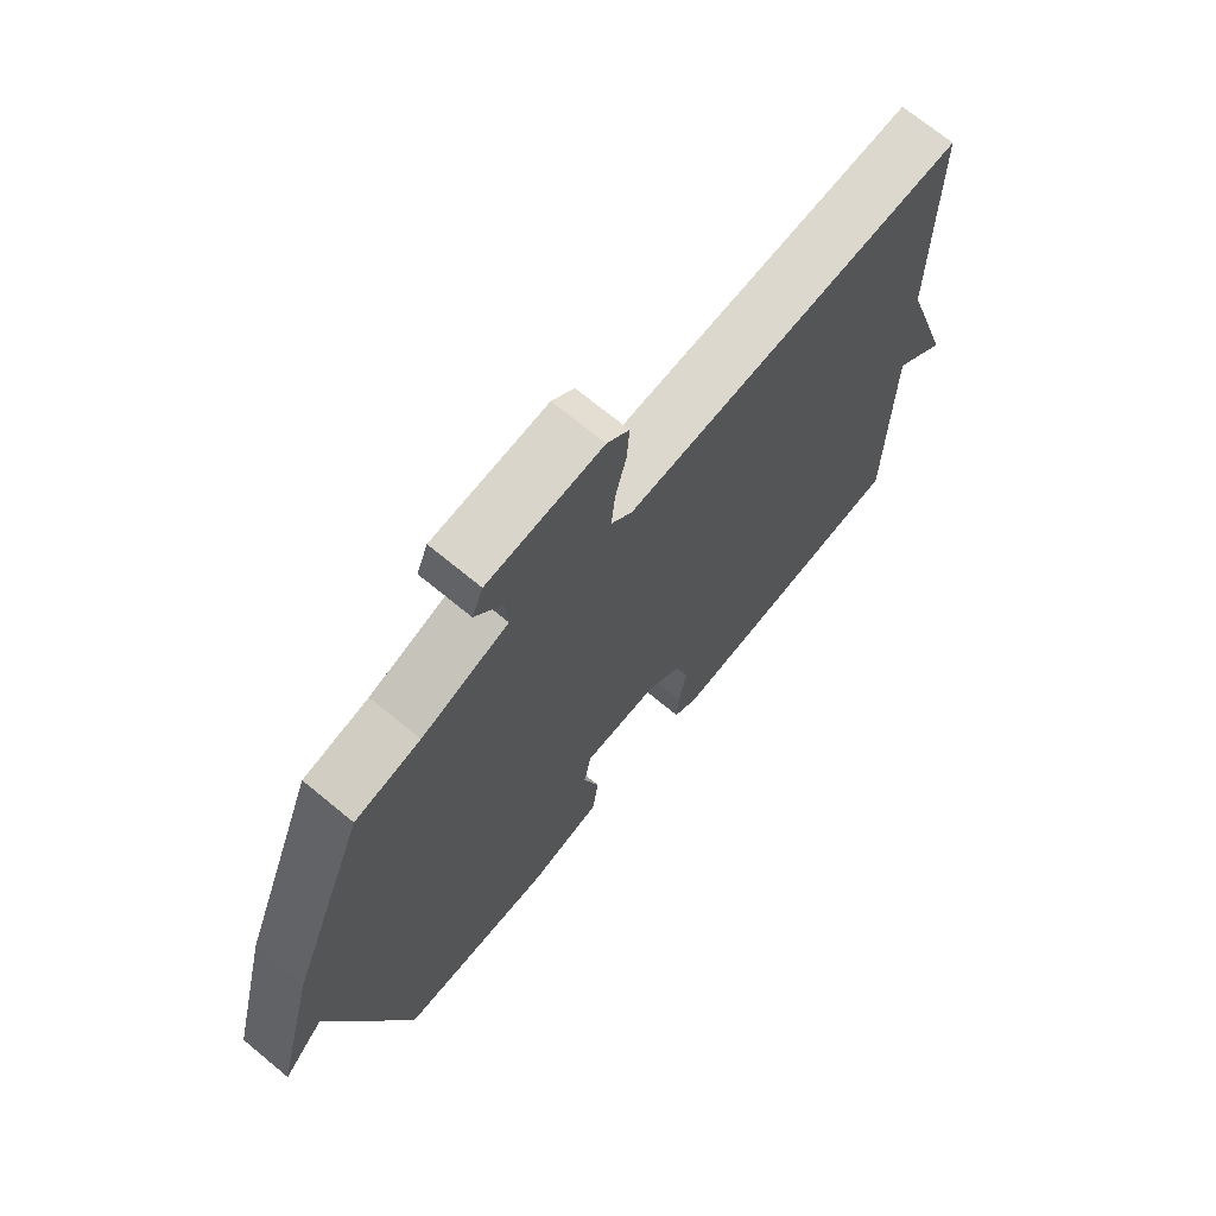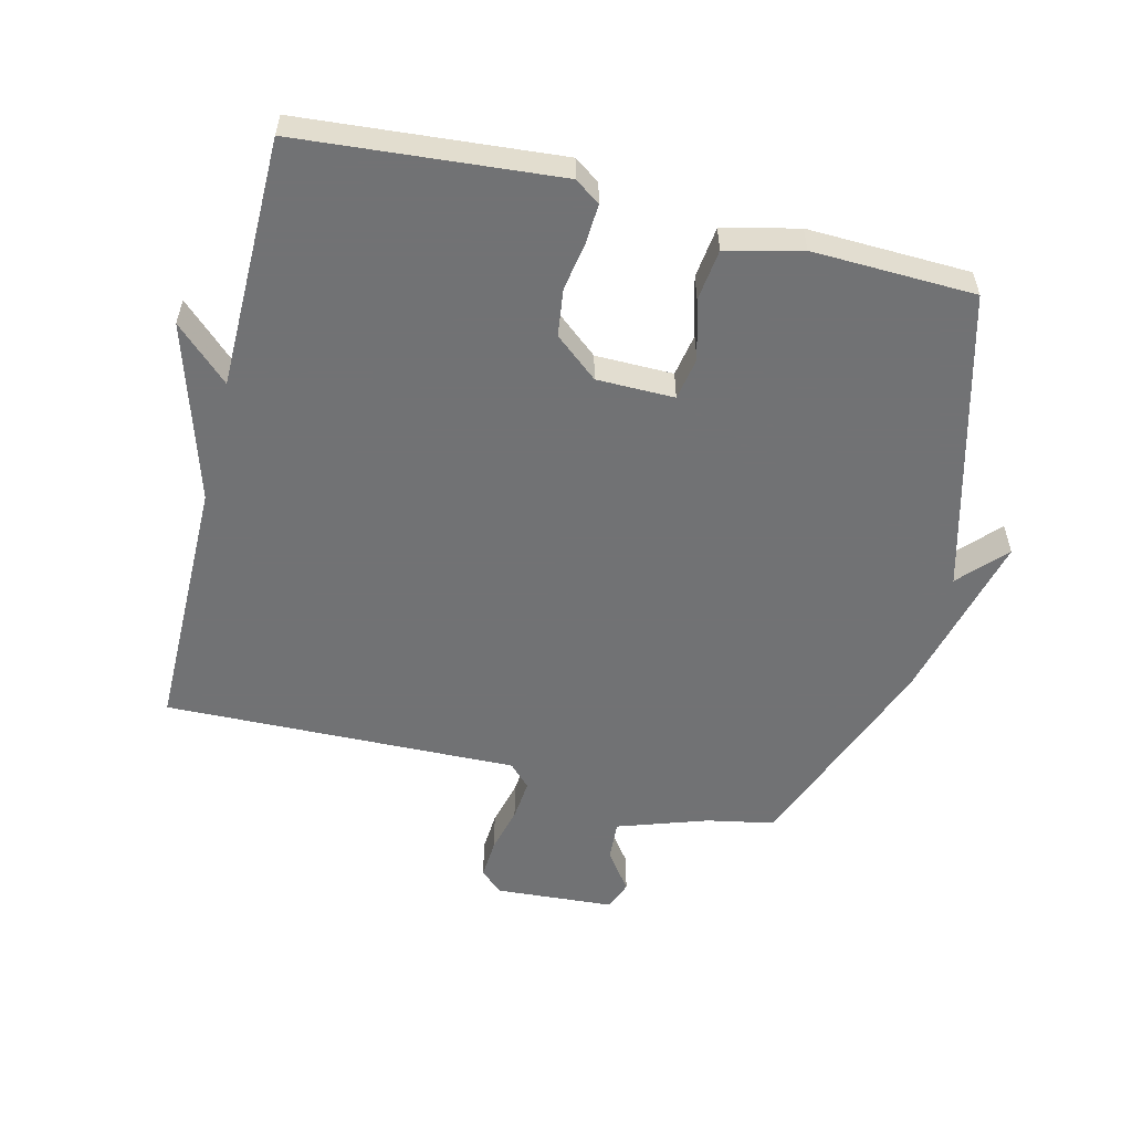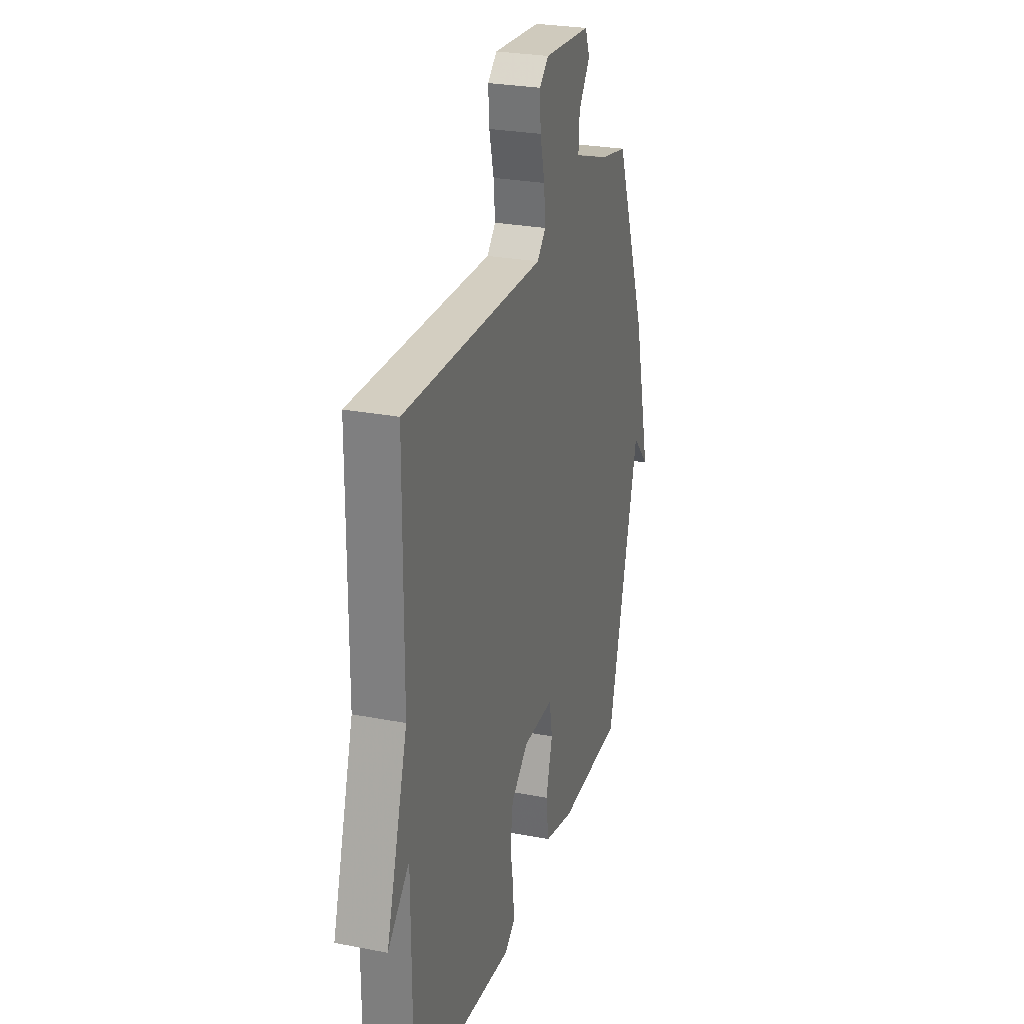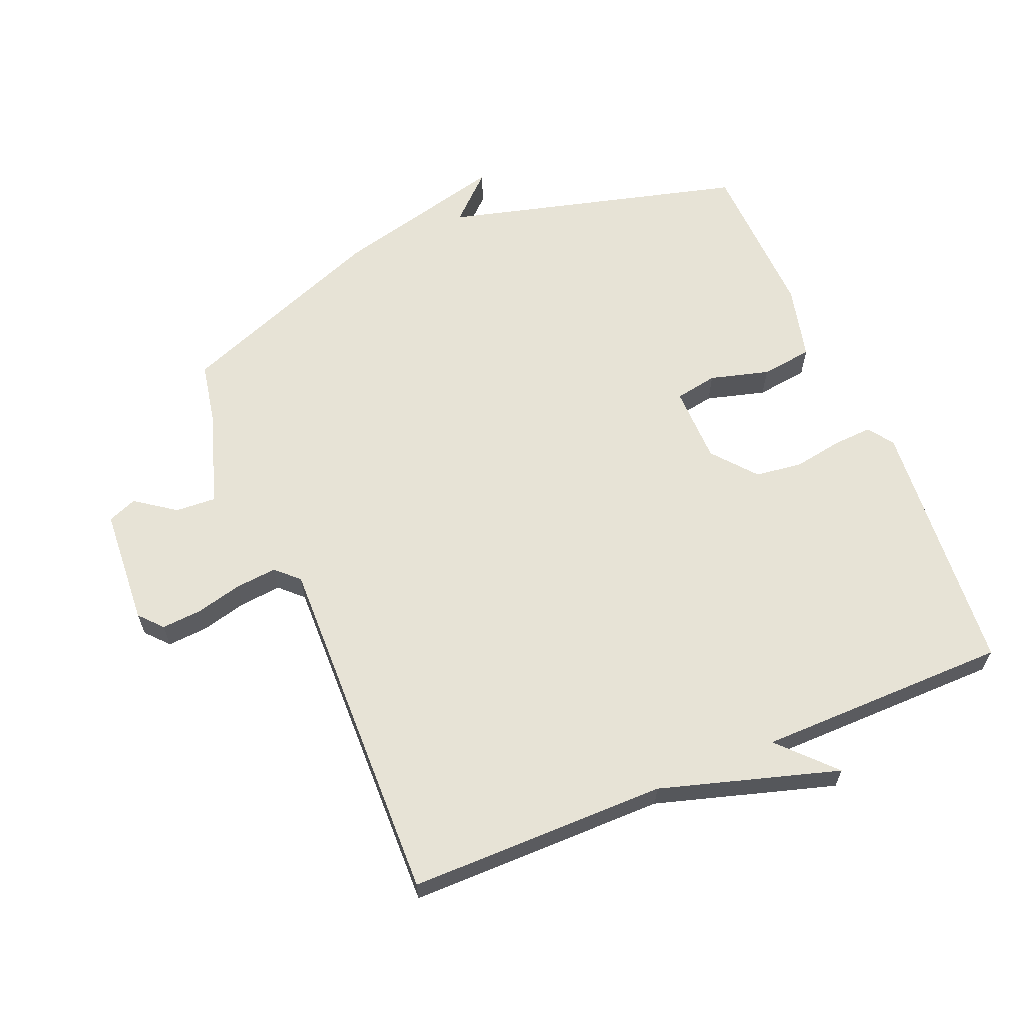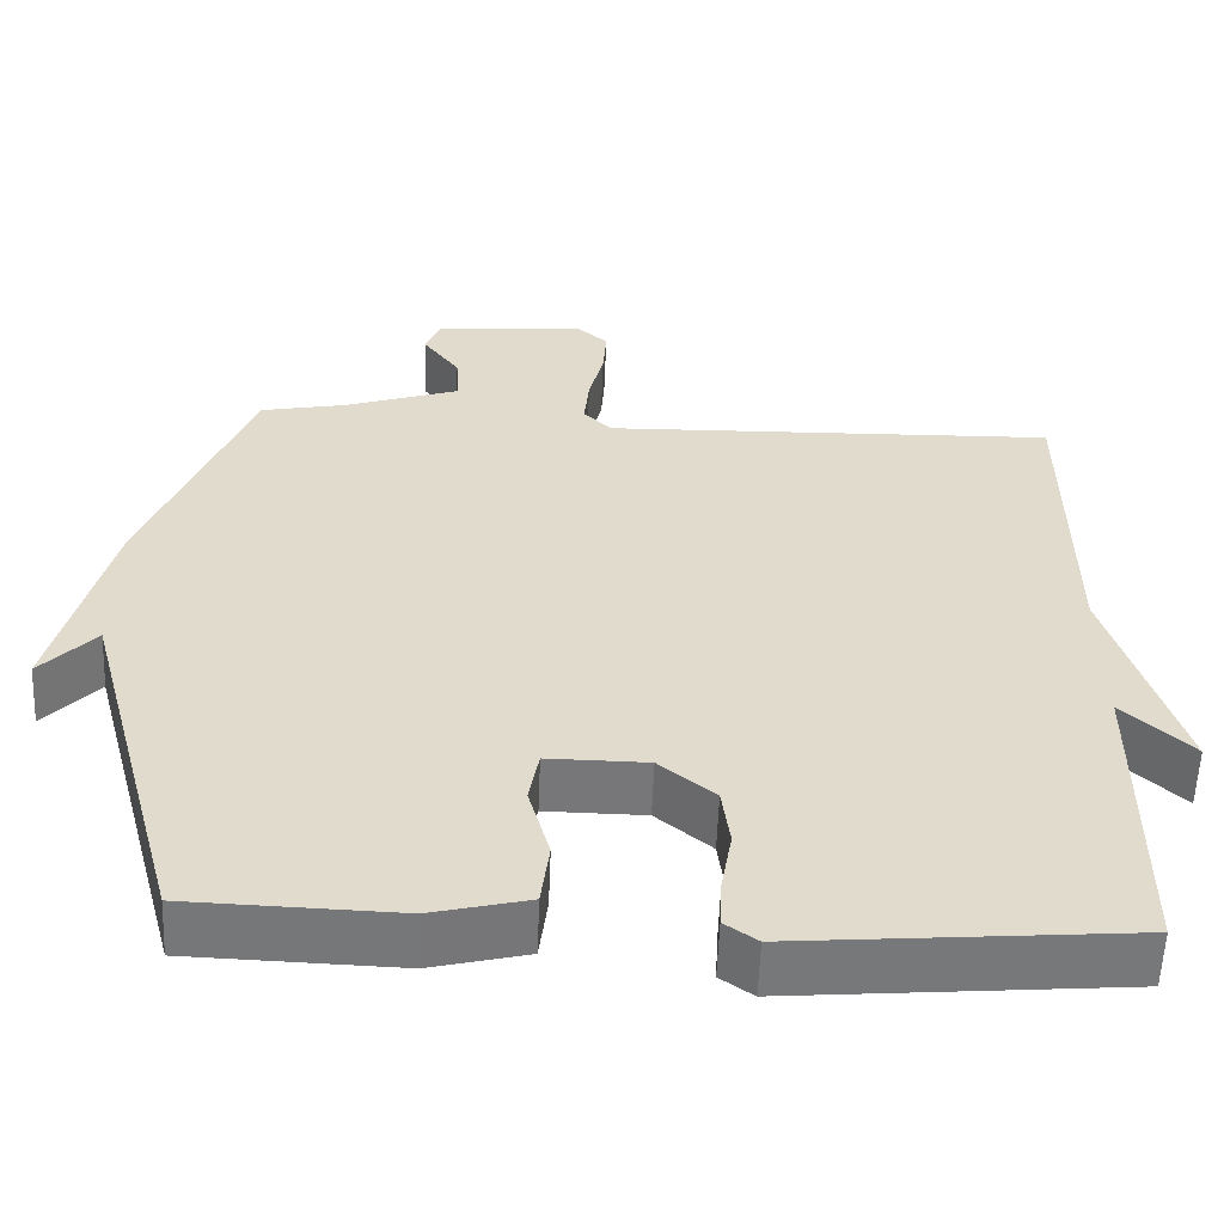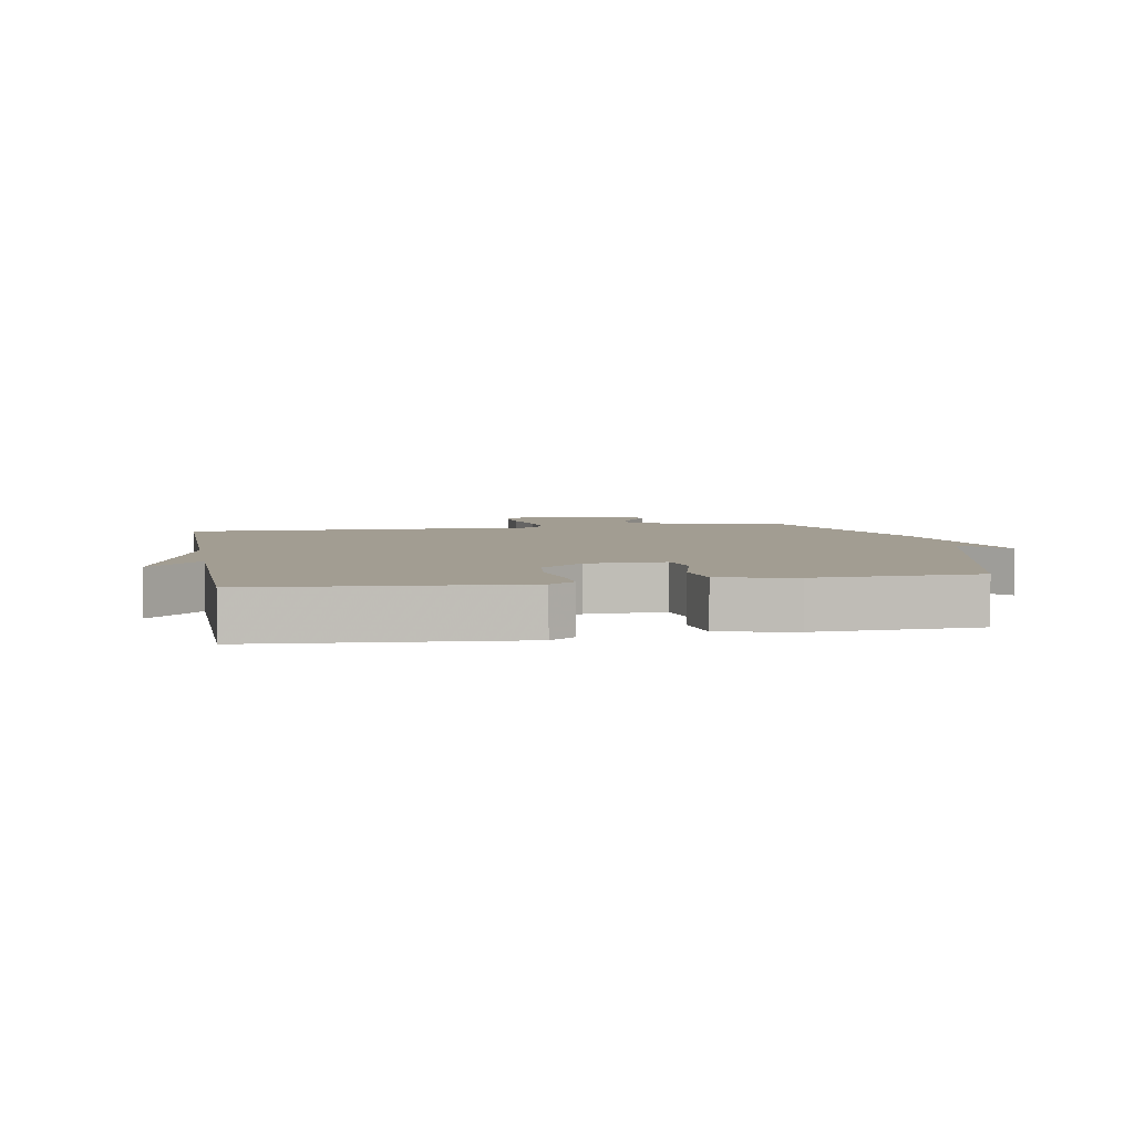
<metadata>
{"format":"obj","ext":"obj","renderer":"f3d","projection":"perspective","resolution":1024,"background":"white","views":[{"elev":70.7,"azim":-50.5,"up":"+Z"},{"elev":-55.6,"azim":166.1,"up":"+Y"},{"elev":26.6,"azim":106.9,"up":"+Z"},{"elev":62.7,"azim":67.2,"up":"+Y"},{"elev":-57.2,"azim":-2.3,"up":"+Z"},{"elev":4.9,"azim":169.2,"up":"+Y"}]}
</metadata>
<code>
v -0.5 0.07 -0.5
v -0.626 0.07 -0.029
v -0.693 0.07 -0.101
v -0.626 0.07 0.171
v -0.5 0.07 0.5
v -0.394 0.07 0.521
v -0.253 0.07 0.569
v -0.257 0.07 0.632
v -0.302 0.07 0.694
v -0.284 0.07 0.74
v -0.098 0.07 0.753
v -0.062 0.07 0.721
v -0.066 0.07 0.658
v -0.084 0.07 0.585
v -0.09 0.07 0.52
v -0.056 0.07 0.485
v 0.5 0.07 0.5
v 0.502 0.07 0.095
v 0.587 0.07 -0.185
v 0.502 0.07 -0.105
v 0.5 0.07 -0.5
v 0.093 0.07 -0.535
v 0.053 0.07 -0.507
v 0.056 0.07 -0.446
v 0.069 0.07 -0.369
v 0.059 0.07 -0.295
v -0.009 0.07 -0.239
v -0.131 0.07 -0.238
v -0.143 0.07 -0.305
v -0.117 0.07 -0.398
v -0.127 0.07 -0.479
v -0.245 0.07 -0.508
v -0.5 0 -0.5
v -0.626 0 -0.029
v -0.693 0 -0.101
v -0.626 0 0.171
v -0.5 0 0.5
v -0.394 0 0.521
v -0.253 0 0.569
v -0.257 0 0.632
v -0.302 0 0.694
v -0.284 0 0.74
v -0.098 0 0.753
v -0.062 0 0.721
v -0.066 0 0.658
v -0.084 0 0.585
v -0.09 0 0.52
v -0.056 0 0.485
v 0.5 0 0.5
v 0.502 0 0.095
v 0.587 0 -0.185
v 0.502 0 -0.105
v 0.5 0 -0.5
v 0.093 0 -0.535
v 0.053 0 -0.507
v 0.056 0 -0.446
v 0.069 0 -0.369
v 0.059 0 -0.295
v -0.009 0 -0.239
v -0.131 0 -0.238
v -0.143 0 -0.305
v -0.117 0 -0.398
v -0.127 0 -0.479
v -0.245 0 -0.508
f 32 1 2
f 31 32 2
f 30 31 2
f 29 30 2
f 28 29 2
f 27 28 2
f 23 24 25
f 22 23 25
f 21 22 25
f 20 21 25
f 20 25 26
f 18 19 20
f 20 26 27
f 18 20 27
f 17 18 27
f 16 17 27
f 12 13 14
f 11 12 14
f 10 11 14
f 9 10 14
f 8 9 14
f 7 8 14 15
f 16 27 2
f 15 16 2
f 7 15 2
f 6 7 2
f 4 5 6
f 3 4 6
f 2 3 6
f 34 33 64
f 34 64 63
f 34 63 62
f 34 62 61
f 34 61 60
f 34 60 59
f 57 56 55
f 57 55 54
f 57 54 53
f 57 53 52
f 58 57 52
f 52 51 50
f 59 58 52
f 59 52 50
f 59 50 49
f 59 49 48
f 46 45 44
f 46 44 43
f 46 43 42
f 46 42 41
f 46 41 40
f 47 46 40 39
f 34 59 48
f 34 48 47
f 34 47 39
f 34 39 38
f 38 37 36
f 38 36 35
f 38 35 34
f 1 33 34 2
f 2 34 35 3
f 3 35 36 4
f 4 36 37 5
f 5 37 38 6
f 6 38 39 7
f 7 39 40 8
f 8 40 41 9
f 9 41 42 10
f 10 42 43 11
f 11 43 44 12
f 12 44 45 13
f 13 45 46 14
f 14 46 47 15
f 15 47 48 16
f 16 48 49 17
f 17 49 50 18
f 18 50 51 19
f 19 51 52 20
f 20 52 53 21
f 21 53 54 22
f 22 54 55 23
f 23 55 56 24
f 24 56 57 25
f 25 57 58 26
f 26 58 59 27
f 27 59 60 28
f 28 60 61 29
f 29 61 62 30
f 30 62 63 31
f 31 63 64 32
f 32 64 33 1

</code>
